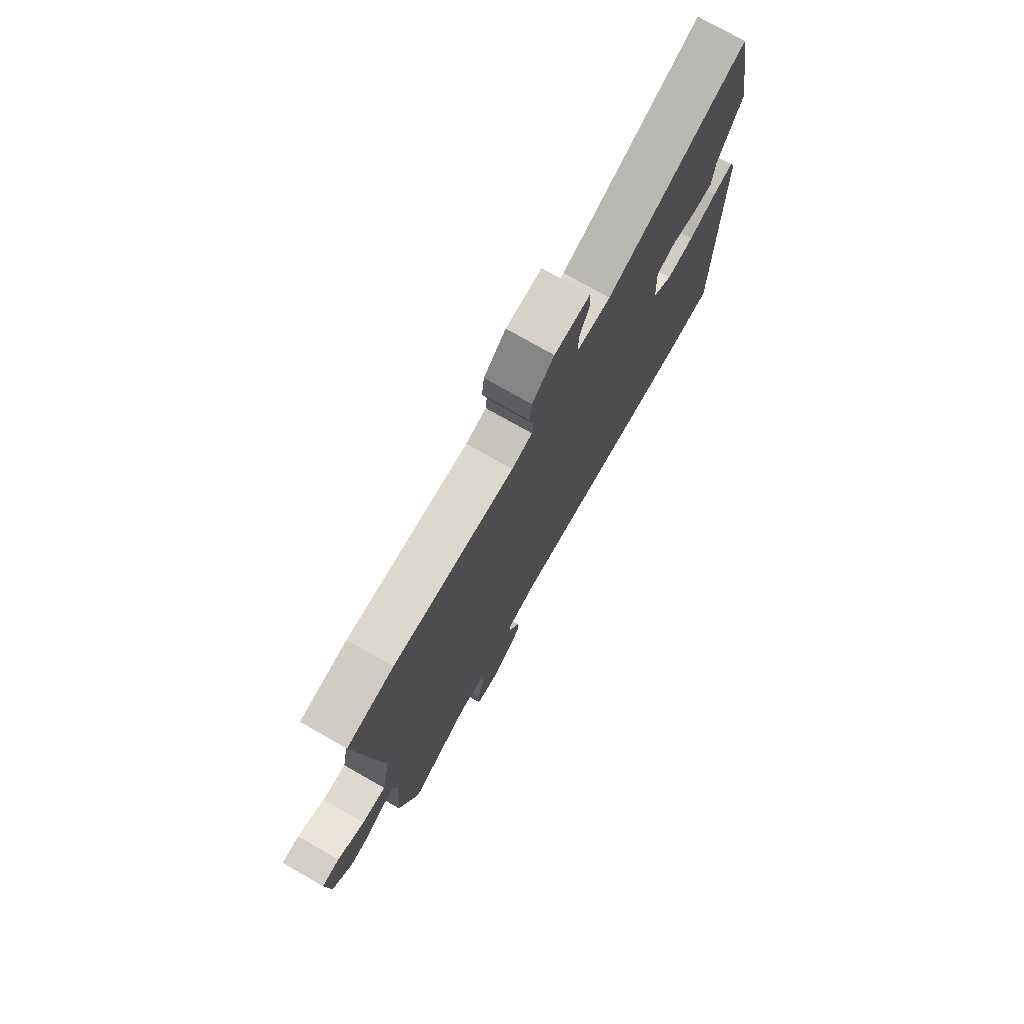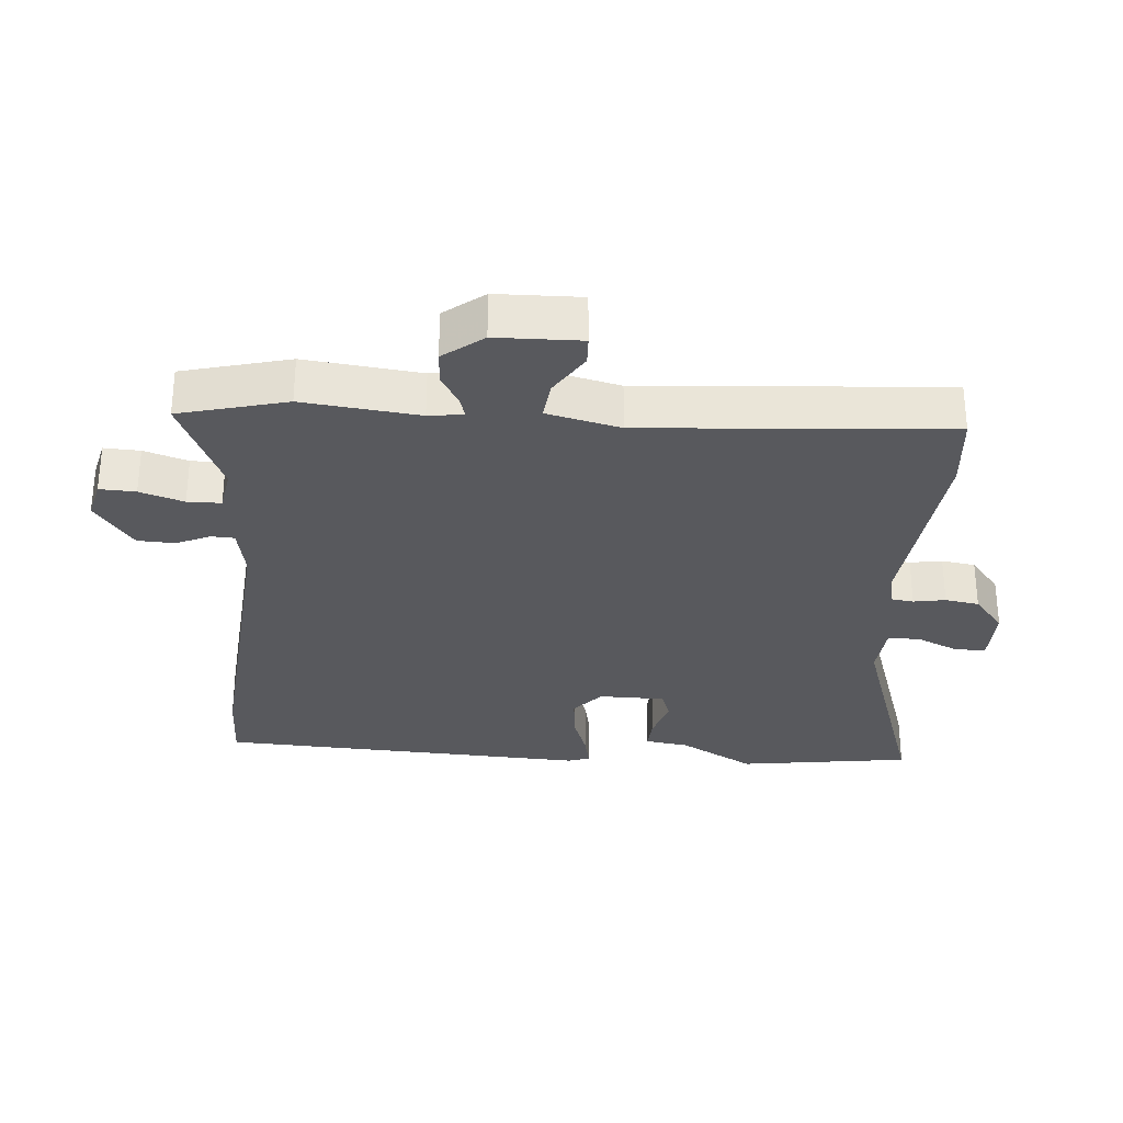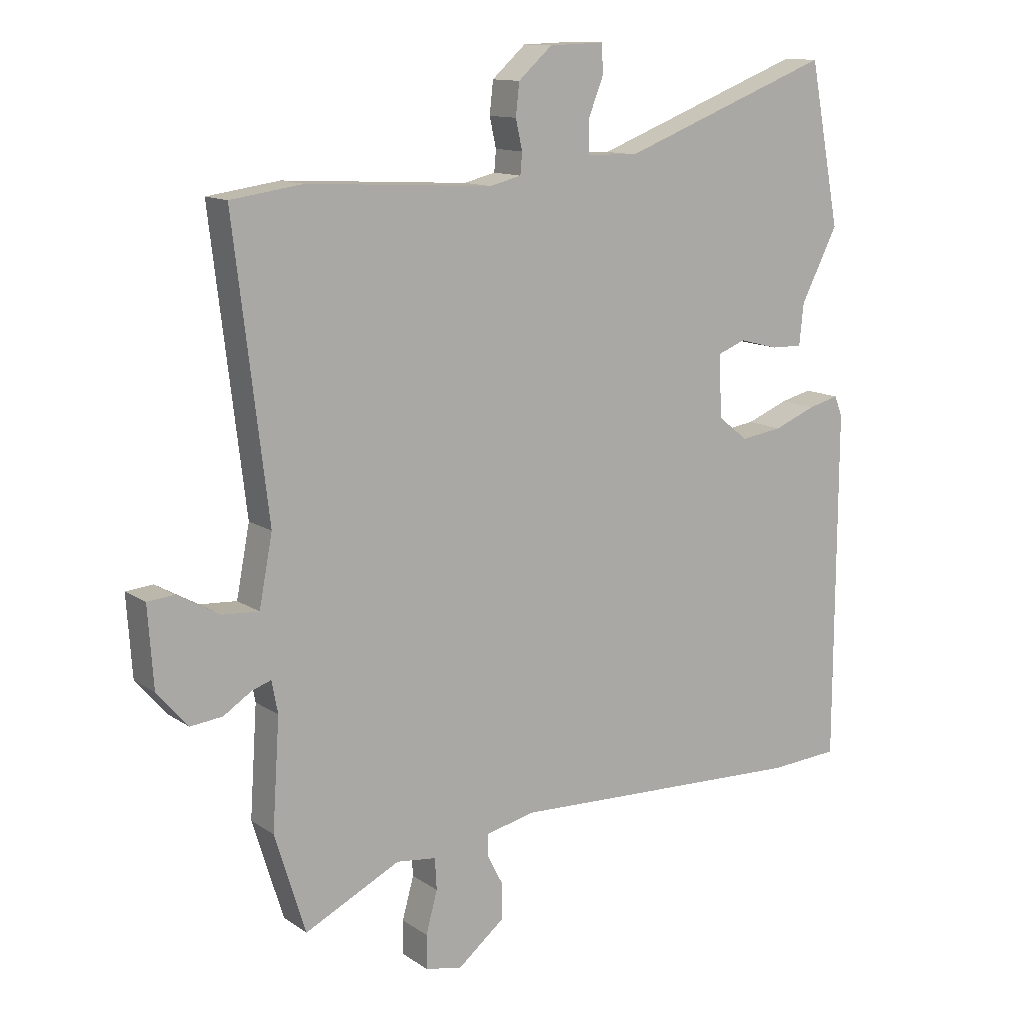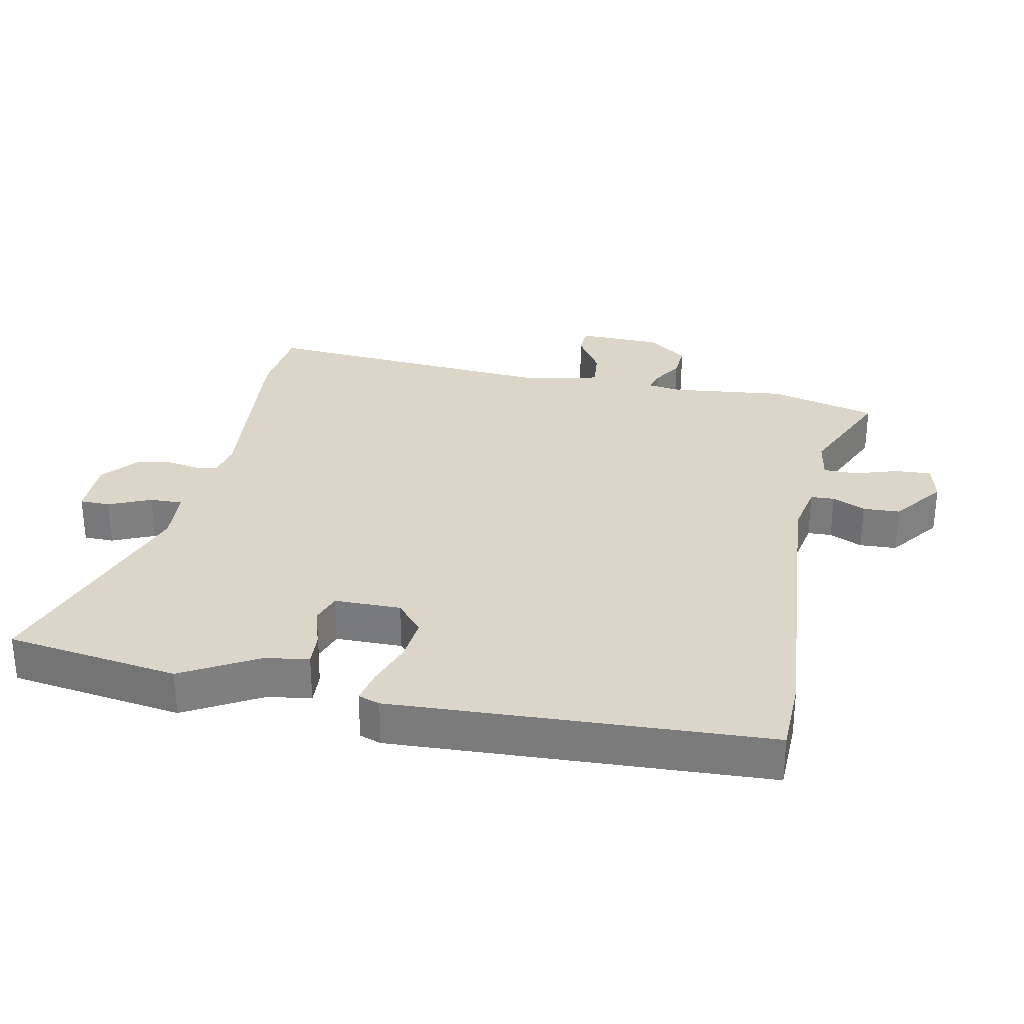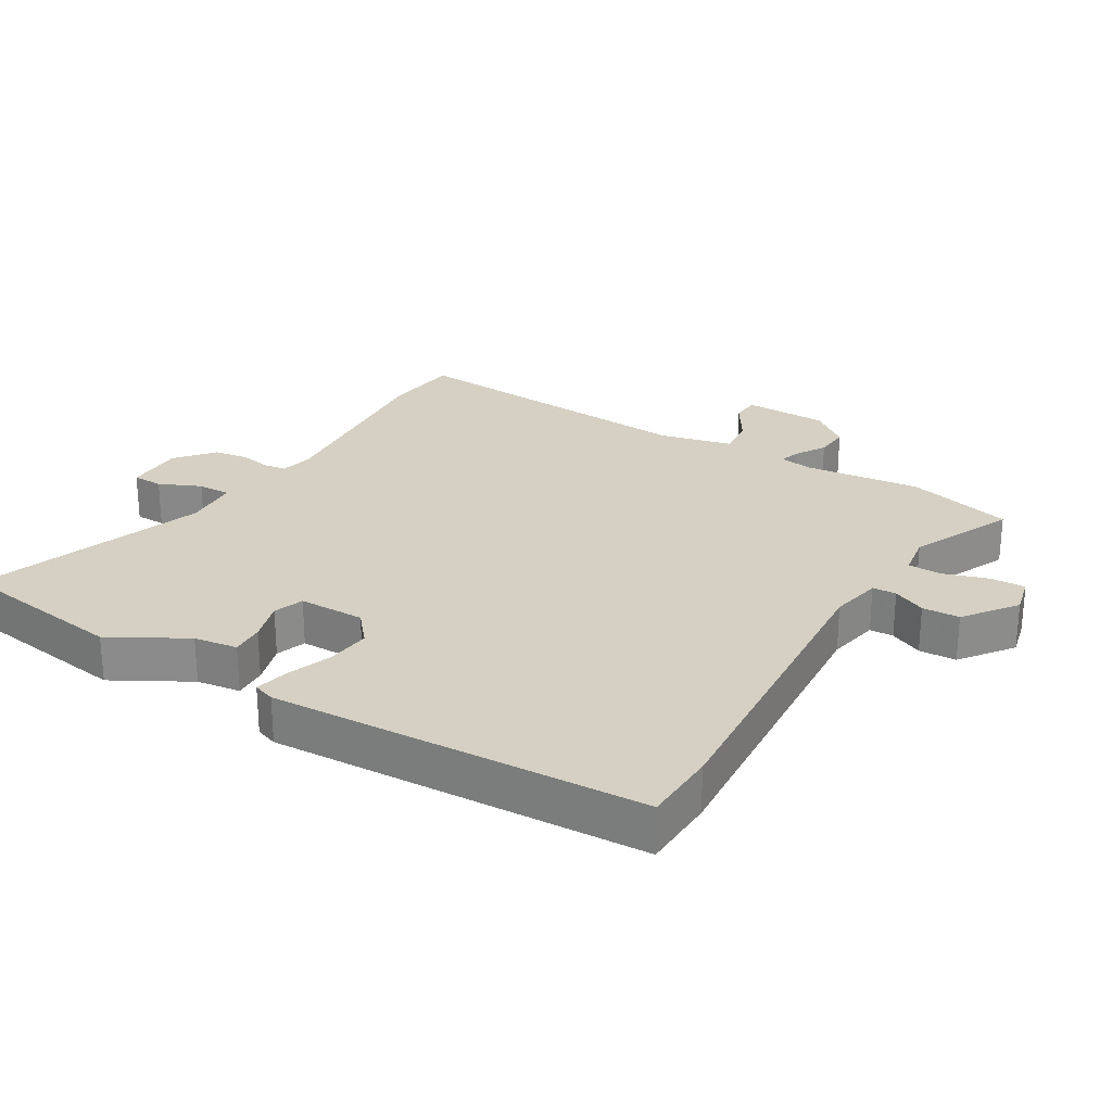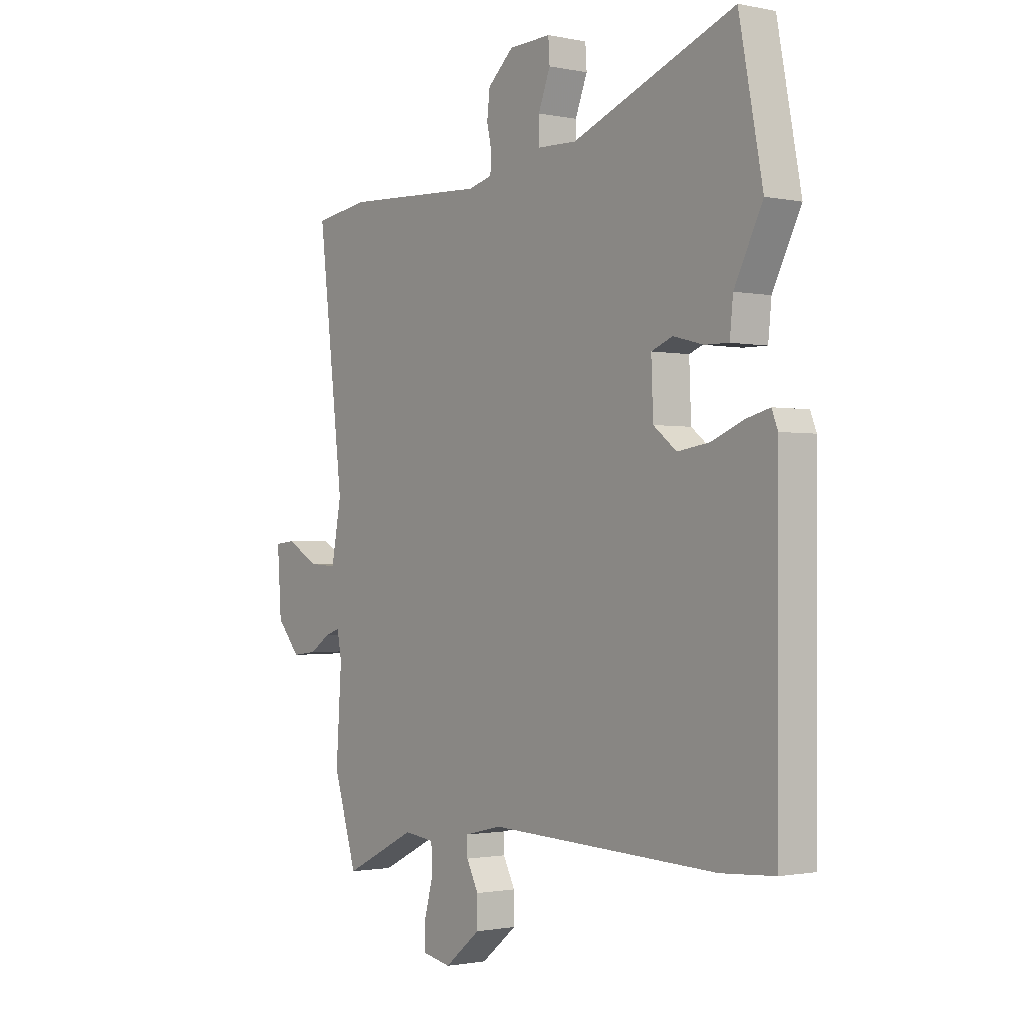
<metadata>
{"format":"obj","ext":"obj","renderer":"f3d","projection":"perspective","resolution":1024,"background":"white","views":[{"elev":75.6,"azim":-60.3,"up":"+Z"},{"elev":-30.2,"azim":-97.2,"up":"+Y"},{"elev":12.4,"azim":-33.6,"up":"+Z"},{"elev":30.1,"azim":99.0,"up":"+Y"},{"elev":26.0,"azim":118.8,"up":"+Y"},{"elev":-1.3,"azim":53.2,"up":"+Z"}]}
</metadata>
<code>
v -0.471 0.07 -0.594
v -0.522 0.07 -0.43
v -0.51 0.07 -0.25
v -0.52 0.07 -0.197
v -0.552 0.07 -0.208
v -0.598 0.07 -0.238
v -0.651 0.07 -0.244
v -0.702 0.07 -0.185
v -0.711 0.07 -0.054
v -0.666 0.07 -0.05
v -0.597 0.07 -0.089
v -0.536 0.07 -0.093
v -0.514 0.07 0.022
v -0.57 0.07 0.49
v -0.451 0.07 0.507
v -0.143 0.07 0.49
v -0.091 0.07 0.503
v -0.088 0.07 0.538
v -0.099 0.07 0.587
v -0.093 0.07 0.64
v -0.037 0.07 0.69
v 0.054 0.07 0.693
v 0.057 0.07 0.646
v 0.031 0.07 0.58
v 0.032 0.07 0.529
v 0.117 0.07 0.526
v 0.469 0.07 0.661
v 0.52 0.07 0.395
v 0.459 0.07 0.275
v 0.452 0.07 0.207
v 0.4 0.07 0.208
v 0.335 0.07 0.225
v 0.289 0.07 0.207
v 0.293 0.07 0.104
v 0.343 0.07 0.065
v 0.412 0.07 0.075
v 0.482 0.07 0.103
v 0.533 0.07 0.116
v 0.546 0.07 0.083
v 0.544 0.07 -0.497
v 0.428 0.07 -0.505
v -0.07 0.07 -0.486
v -0.15 0.07 -0.505
v -0.15 0.07 -0.542
v -0.124 0.07 -0.592
v -0.124 0.07 -0.65
v -0.202 0.07 -0.713
v -0.263 0.07 -0.701
v -0.263 0.07 -0.645
v -0.244 0.07 -0.576
v -0.247 0.07 -0.524
v -0.313 0.07 -0.516
v -0.471 0 -0.594
v -0.522 0 -0.43
v -0.51 0 -0.25
v -0.52 0 -0.197
v -0.552 0 -0.208
v -0.598 0 -0.238
v -0.651 0 -0.244
v -0.702 0 -0.185
v -0.711 0 -0.054
v -0.666 0 -0.05
v -0.597 0 -0.089
v -0.536 0 -0.093
v -0.514 0 0.022
v -0.57 0 0.49
v -0.451 0 0.507
v -0.143 0 0.49
v -0.091 0 0.503
v -0.088 0 0.538
v -0.099 0 0.587
v -0.093 0 0.64
v -0.037 0 0.69
v 0.054 0 0.693
v 0.057 0 0.646
v 0.031 0 0.58
v 0.032 0 0.529
v 0.117 0 0.526
v 0.469 0 0.661
v 0.52 0 0.395
v 0.459 0 0.275
v 0.452 0 0.207
v 0.4 0 0.208
v 0.335 0 0.225
v 0.289 0 0.207
v 0.293 0 0.104
v 0.343 0 0.065
v 0.412 0 0.075
v 0.482 0 0.103
v 0.533 0 0.116
v 0.546 0 0.083
v 0.544 0 -0.497
v 0.428 0 -0.505
v -0.07 0 -0.486
v -0.15 0 -0.505
v -0.15 0 -0.542
v -0.124 0 -0.592
v -0.124 0 -0.65
v -0.202 0 -0.713
v -0.263 0 -0.701
v -0.263 0 -0.645
v -0.244 0 -0.576
v -0.247 0 -0.524
v -0.313 0 -0.516
f 47 48 49 50
f 47 50 51
f 44 45 46 47
f 43 44 47 51
f 42 43 51 52
f 40 41 42
f 39 40 42
f 36 37 38 39
f 35 36 39 42
f 34 35 42 52
f 29 30 31 32
f 29 32 33
f 26 27 28 29
f 25 26 29 33
f 21 22 23 24
f 21 24 25
f 18 19 20 21
f 17 18 21 25
f 16 17 25 33
f 13 14 15 16
f 12 13 16 33
f 8 9 10 11
f 8 11 12
f 5 6 7 8
f 4 5 8 12
f 3 4 12 33
f 3 33 34 52
f 1 2 3 52
f 102 101 100 99
f 103 102 99
f 99 98 97 96
f 103 99 96 95
f 104 103 95 94
f 94 93 92
f 94 92 91
f 91 90 89 88
f 94 91 88 87
f 104 94 87 86
f 84 83 82 81
f 85 84 81
f 81 80 79 78
f 85 81 78 77
f 76 75 74 73
f 77 76 73
f 73 72 71 70
f 77 73 70 69
f 85 77 69 68
f 68 67 66 65
f 85 68 65 64
f 63 62 61 60
f 64 63 60
f 60 59 58 57
f 64 60 57 56
f 85 64 56 55
f 104 86 85 55
f 104 55 54 53
f 1 53 54 2
f 2 54 55 3
f 3 55 56 4
f 4 56 57 5
f 5 57 58 6
f 6 58 59 7
f 7 59 60 8
f 8 60 61 9
f 9 61 62 10
f 10 62 63 11
f 11 63 64 12
f 12 64 65 13
f 13 65 66 14
f 14 66 67 15
f 15 67 68 16
f 16 68 69 17
f 17 69 70 18
f 18 70 71 19
f 19 71 72 20
f 20 72 73 21
f 21 73 74 22
f 22 74 75 23
f 23 75 76 24
f 24 76 77 25
f 25 77 78 26
f 26 78 79 27
f 27 79 80 28
f 28 80 81 29
f 29 81 82 30
f 30 82 83 31
f 31 83 84 32
f 32 84 85 33
f 33 85 86 34
f 34 86 87 35
f 35 87 88 36
f 36 88 89 37
f 37 89 90 38
f 38 90 91 39
f 39 91 92 40
f 40 92 93 41
f 41 93 94 42
f 42 94 95 43
f 43 95 96 44
f 44 96 97 45
f 45 97 98 46
f 46 98 99 47
f 47 99 100 48
f 48 100 101 49
f 49 101 102 50
f 50 102 103 51
f 51 103 104 52
f 52 104 53 1

</code>
